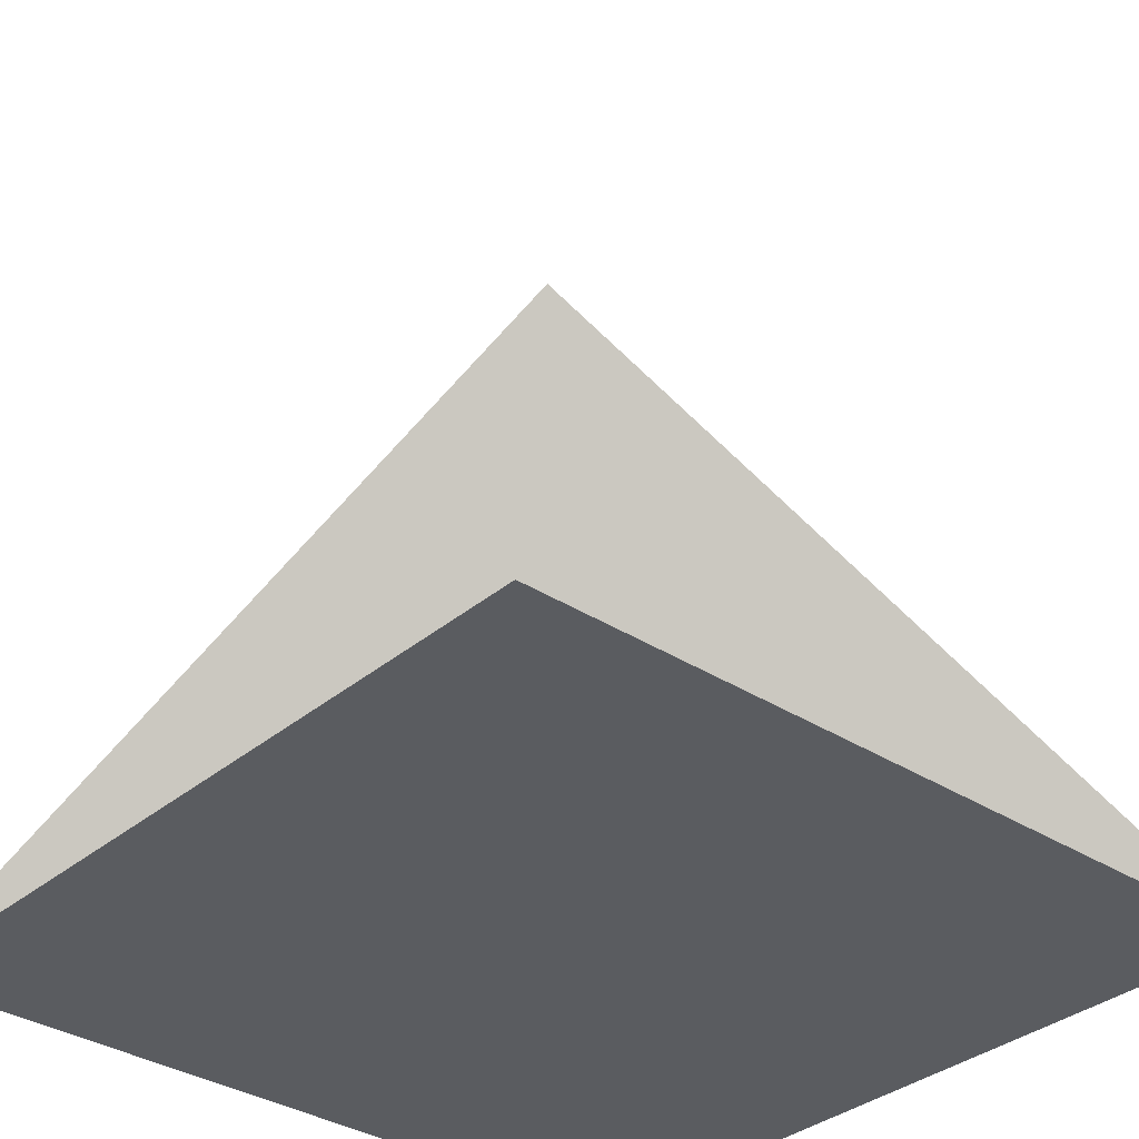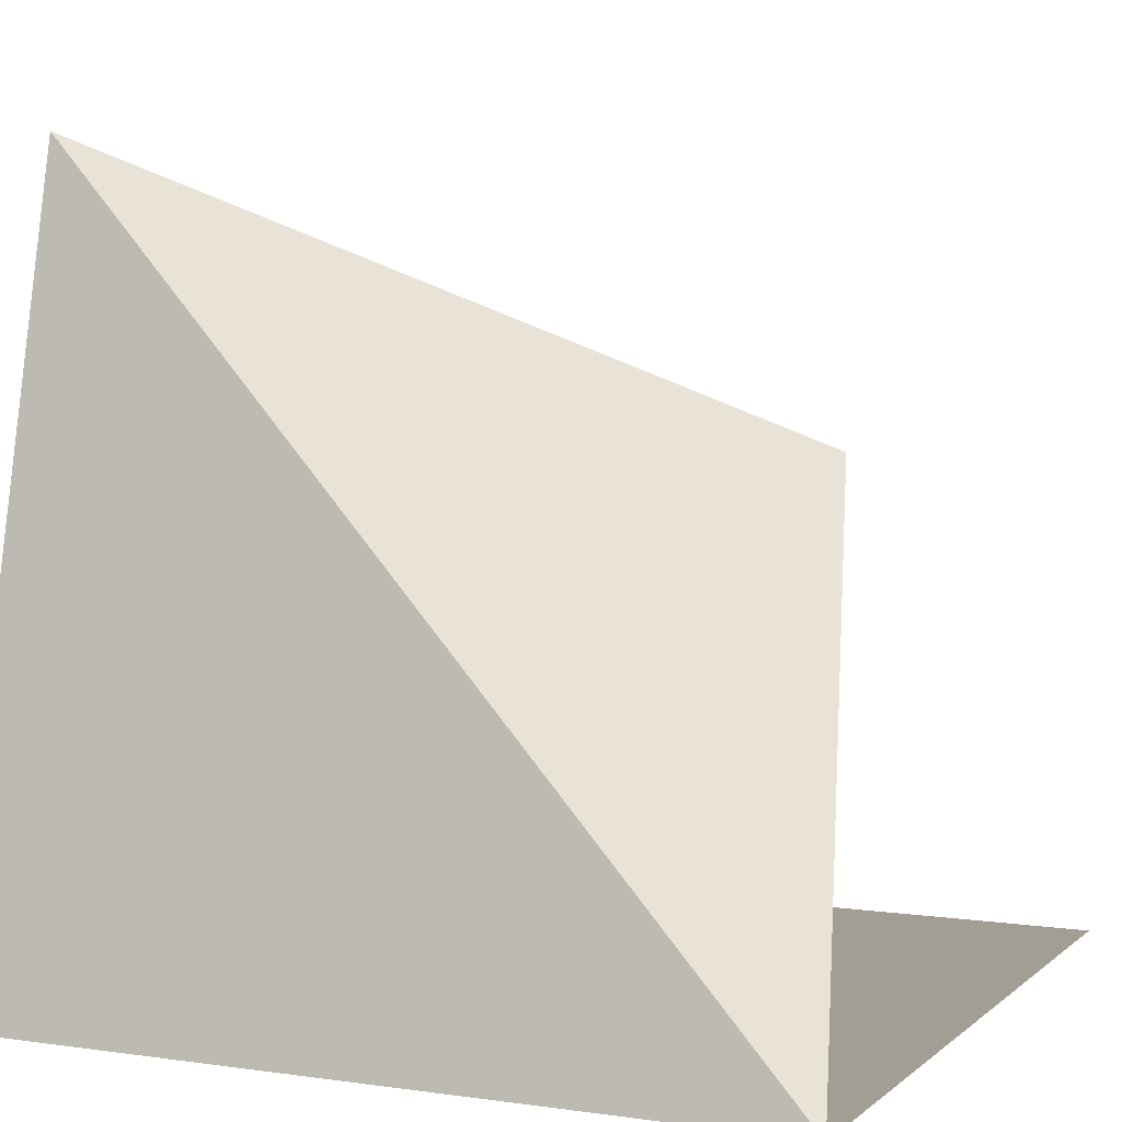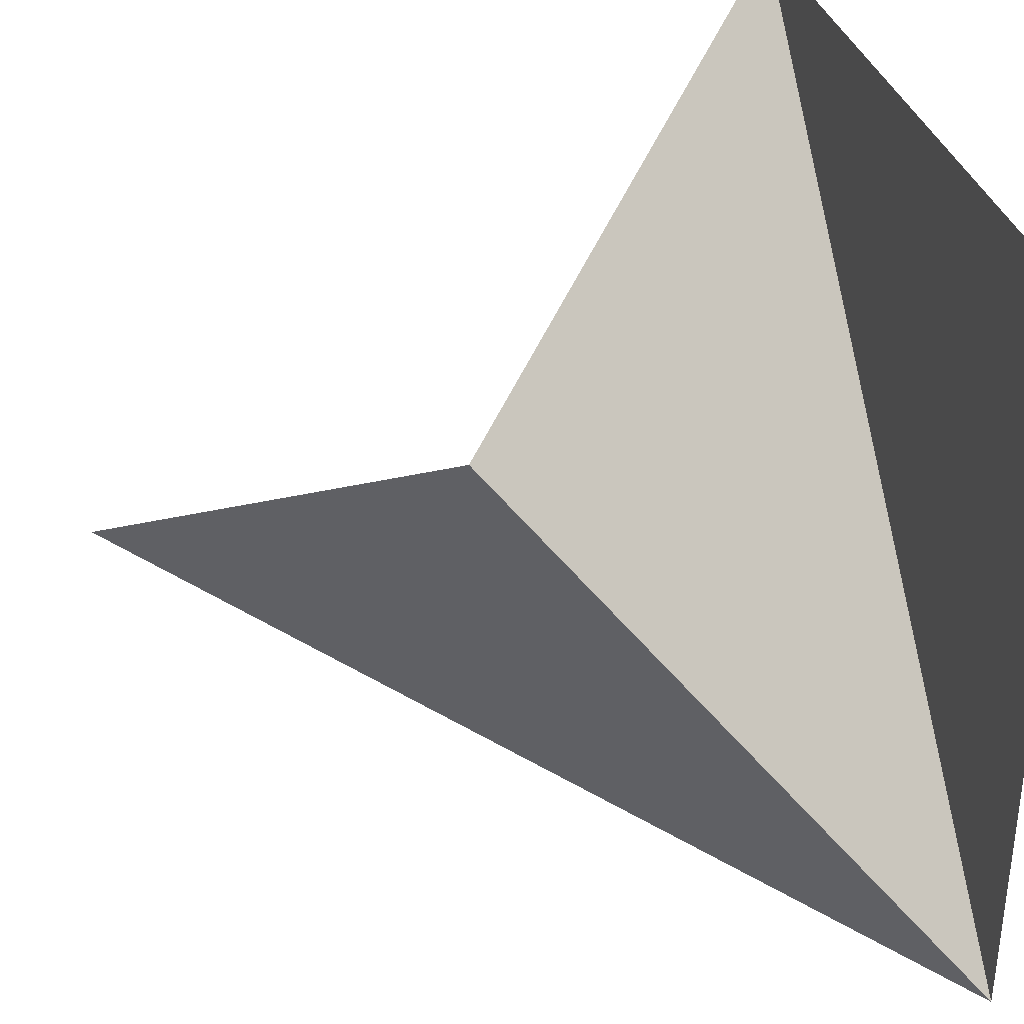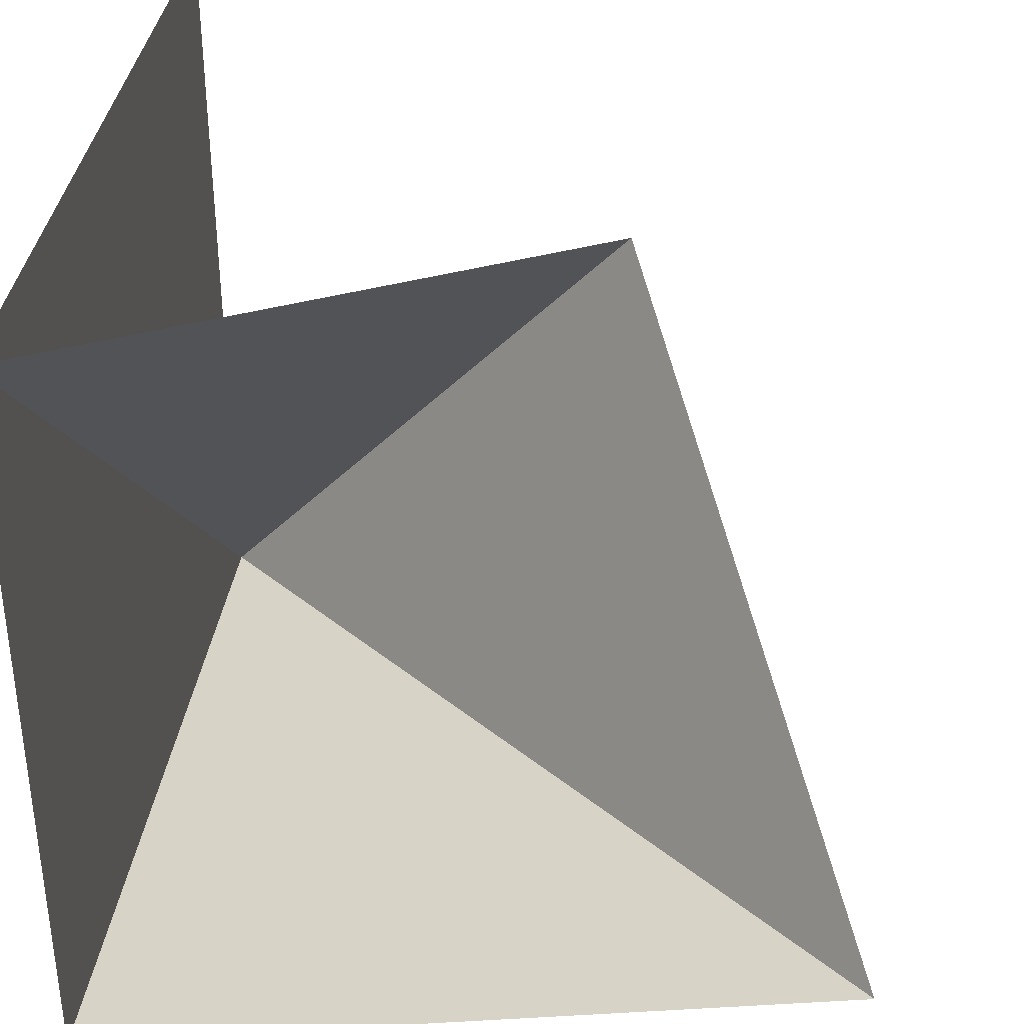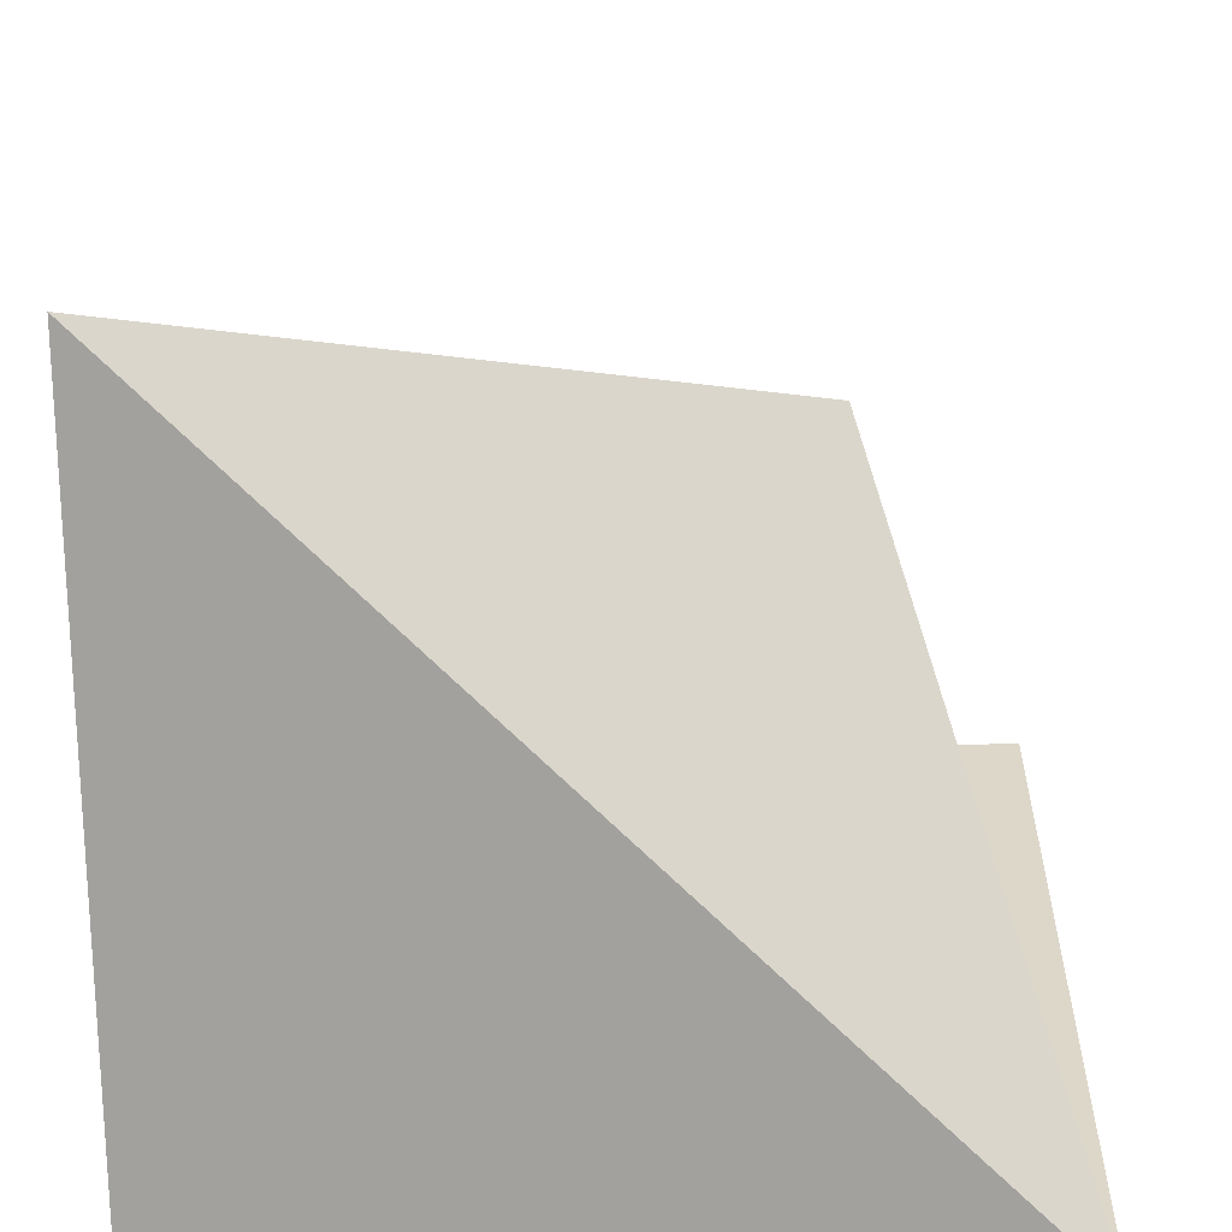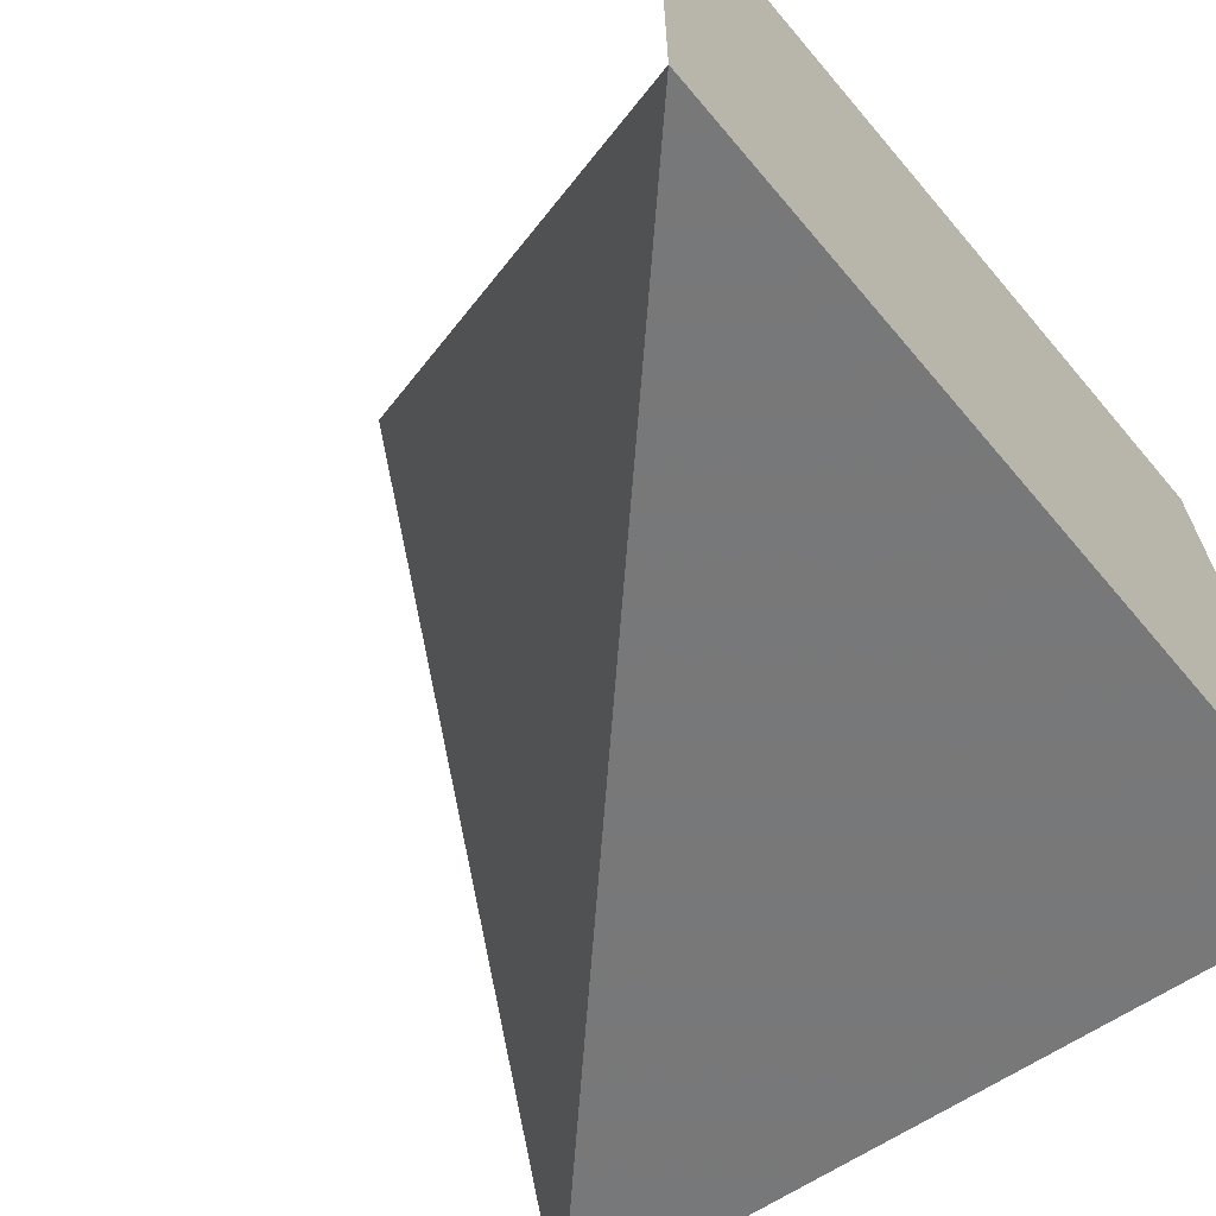
<metadata>
{"format":"obj","ext":"obj","renderer":"f3d","projection":"perspective","resolution":1024,"background":"white","views":[{"elev":-34.1,"azim":138.7,"up":"+Z"},{"elev":5.2,"azim":24.4,"up":"+Z"},{"elev":34.7,"azim":75.0,"up":"+Y"},{"elev":36.4,"azim":-82.3,"up":"+Y"},{"elev":-59.5,"azim":0.8,"up":"+Y"},{"elev":-67.2,"azim":130.2,"up":"+Y"}]}
</metadata>
<code>
v 3.02e-16 2 1.732e-16
v -1.421e-16 -6.661e-16 -1.489e-32
v -2 2 3.464e-16
v -2 1.599e-16 -1.732e-16
v -1.421e-16 3.59e-16 4.009e-33
v -3.413e-16 2 -7.174e-17
v -2 2 -2.449e-16
v -2 2 2.469e-32
v -1.421e-16 -2.842e-16 -1.231e-32
v -2 1.599e-16 -1.732e-16
v -2 -5.684e-16 0
v 0 -1.421e-16 0
v -2 2 0
v -2.404e-16 -5.889e-16 -1.927e-16
v -2 -7.18e-16 3.344e-16
v -2 0.4363 1.952
v -3.275e-16 -7.024e-16 -2.904e-17
v -2 0.4363 1.952
v -0.4859 1.514 1.213
v -1.421e-16 -6.661e-16 -2.465e-32
v -0.4859 1.514 1.213
v -2 2 5.799e-16
f 1 2 3
f 4 5 6 7
f 8 9 10
f 11 12 13
f 14 15 16
f 17 18 19
f 20 21 22

</code>
